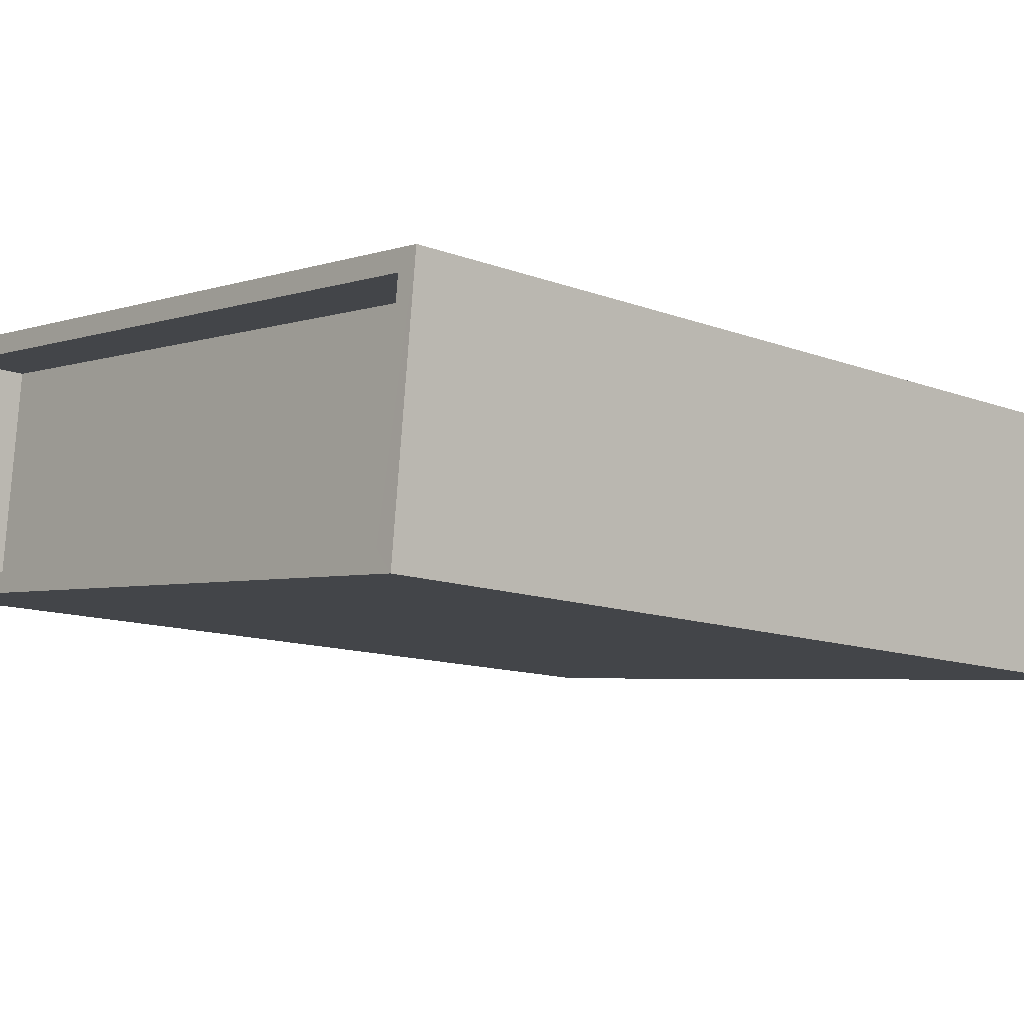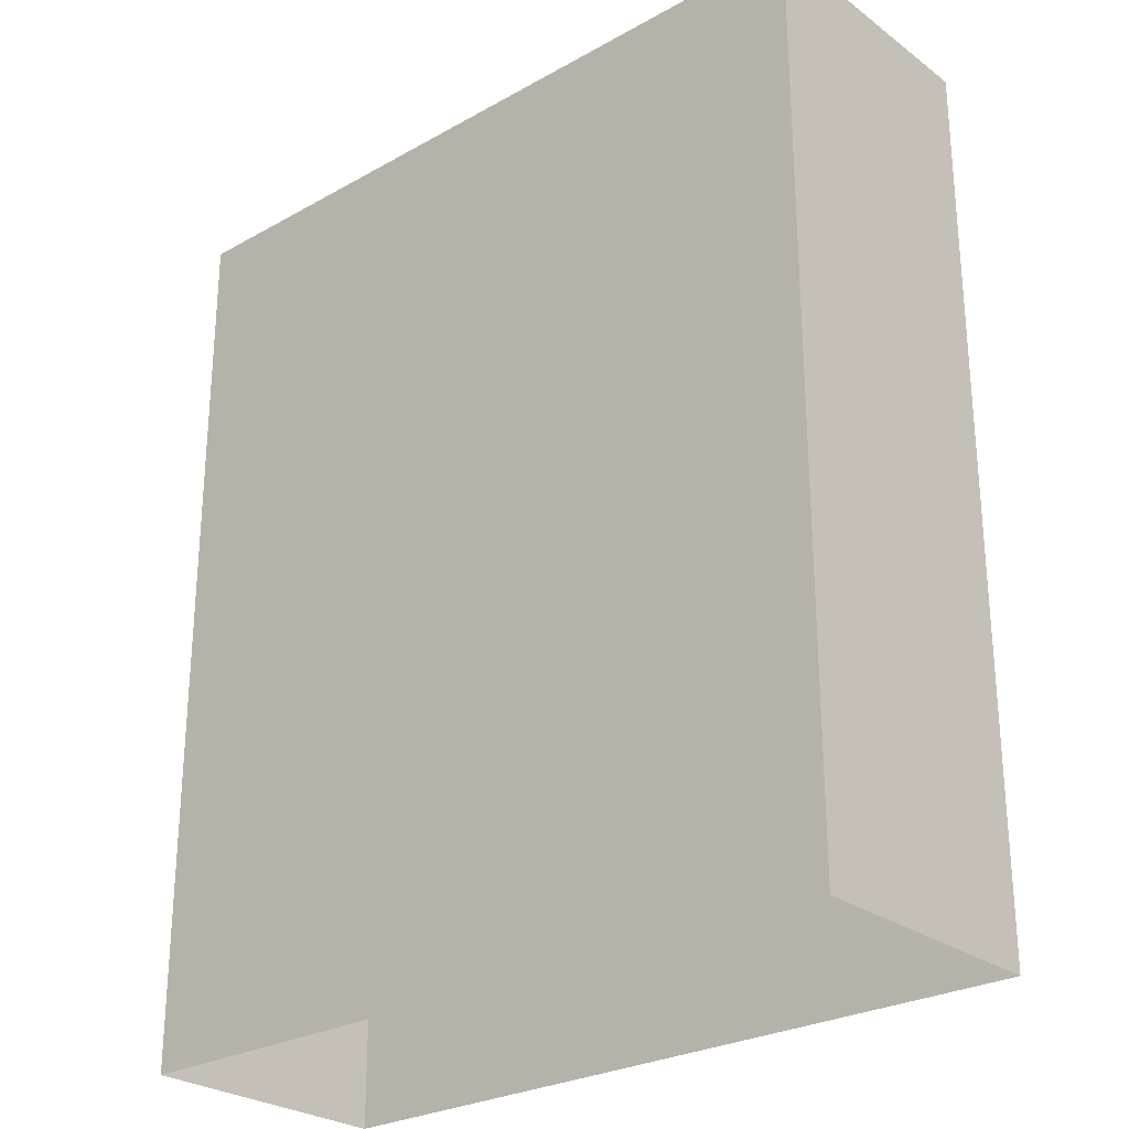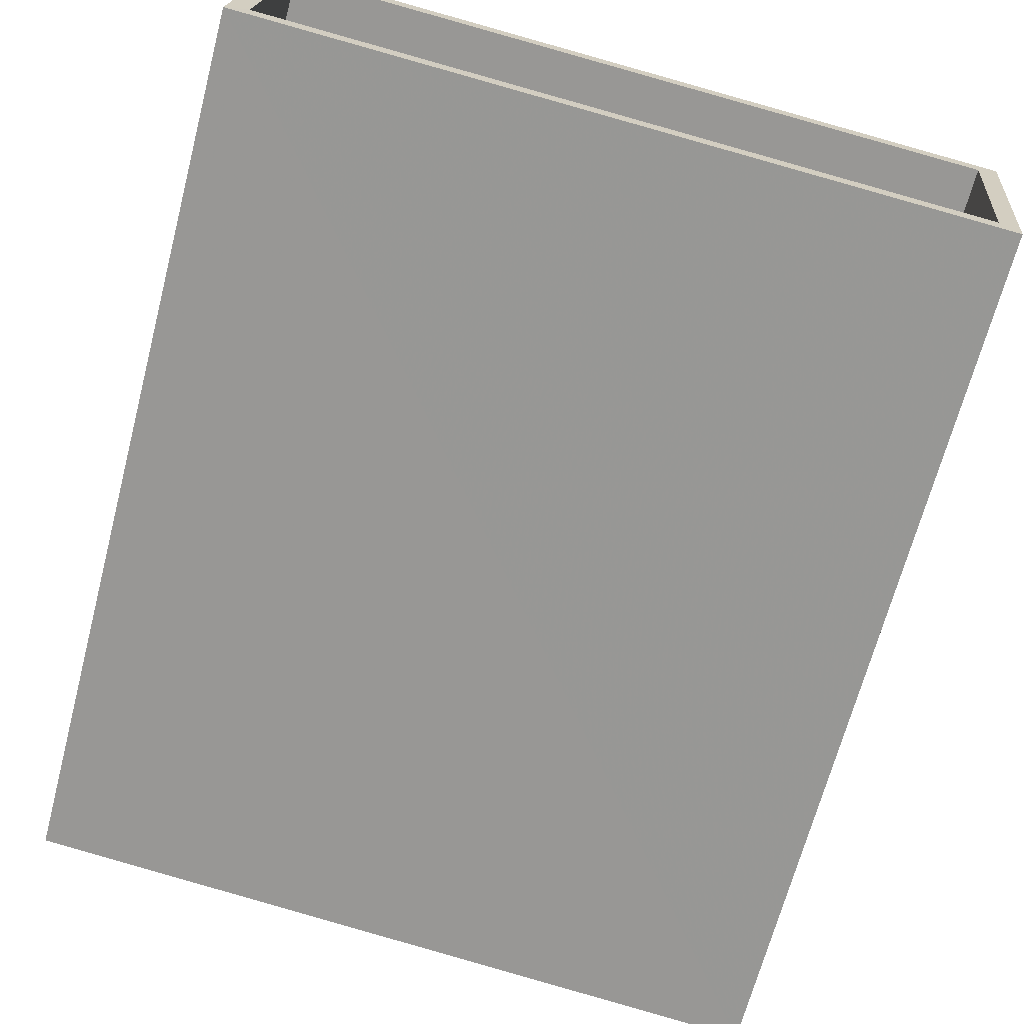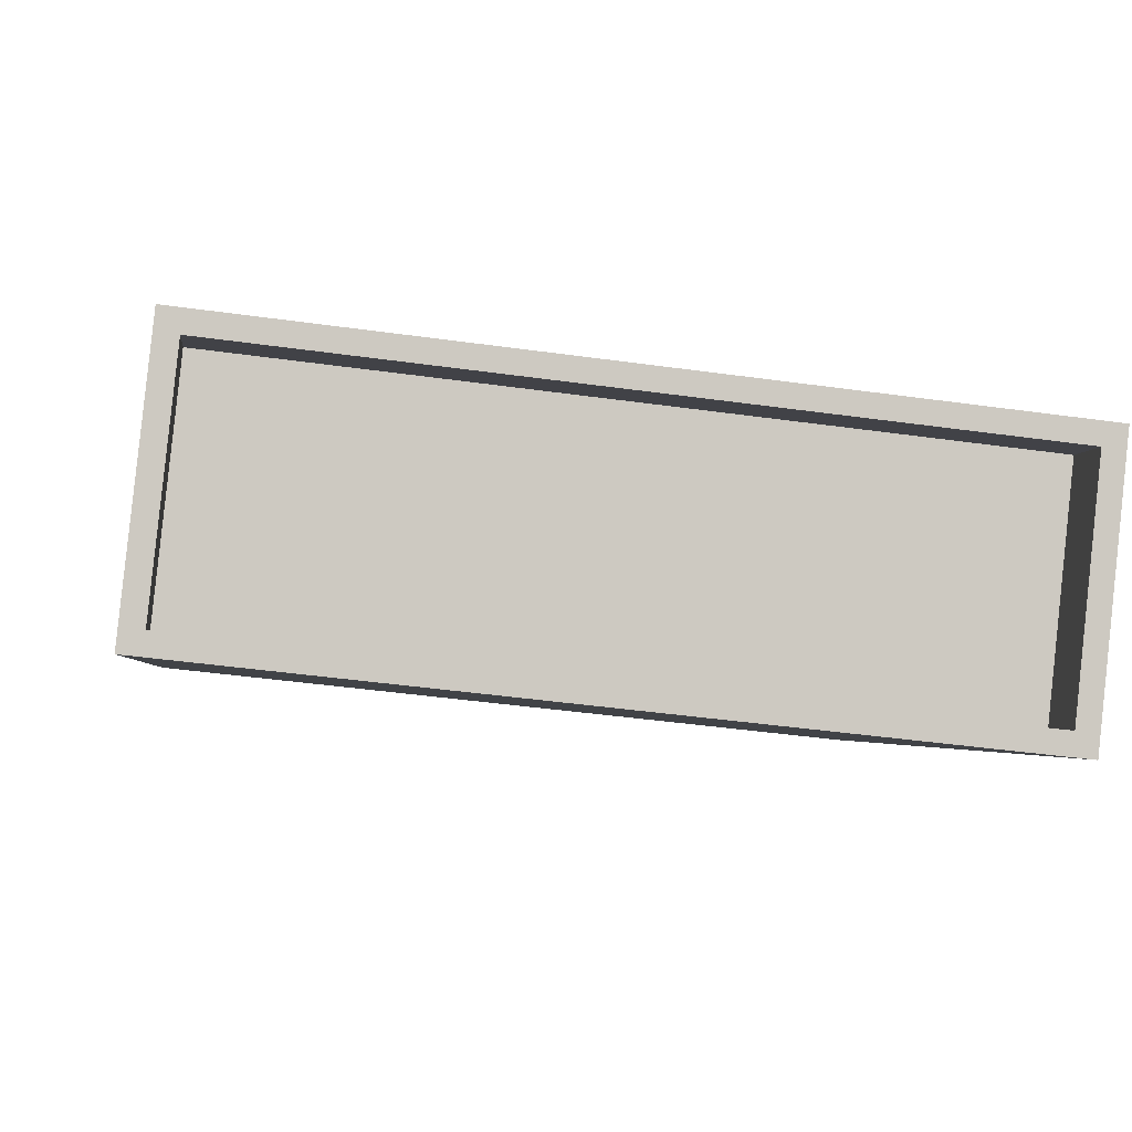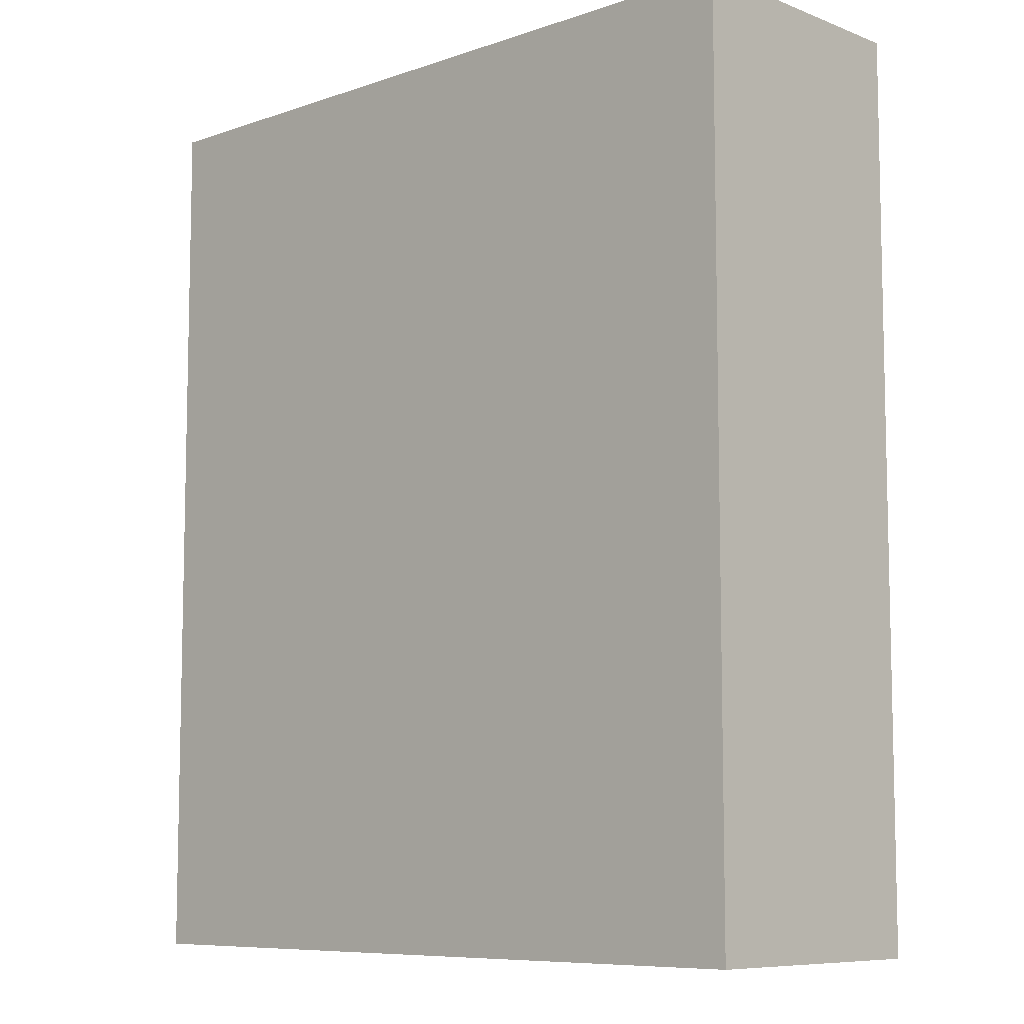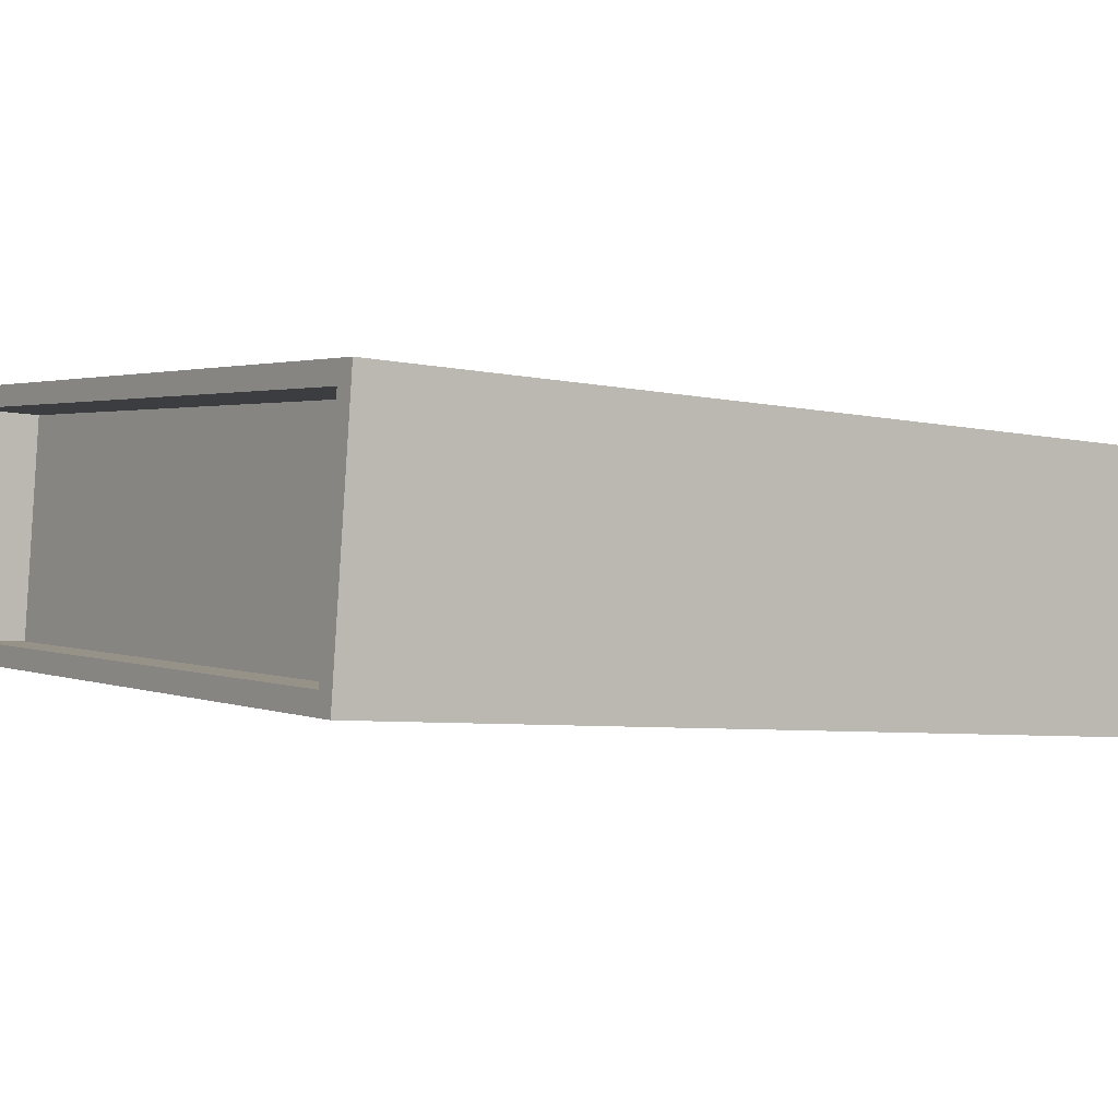
<metadata>
{"format":"obj","ext":"obj","renderer":"f3d","projection":"perspective","resolution":1024,"background":"white","views":[{"elev":-12.1,"azim":48.2,"up":"+Y"},{"elev":-26.7,"azim":-144.9,"up":"+Z"},{"elev":-67.6,"azim":-14.7,"up":"+Y"},{"elev":-2.9,"azim":-6.7,"up":"+Y"},{"elev":-8.2,"azim":37.3,"up":"+Z"},{"elev":-5.6,"azim":55.4,"up":"+Y"}]}
</metadata>
<code>
v -8025 -3.919e+04 5.528
v -8025 -3.92e+04 5.527
v -8036 -3.919e+04 5.527
v -8036 -3.919e+04 5.528
v -8025 -3.919e+04 17.61
v -8036 -3.919e+04 17.61
v -8036 -3.919e+04 17.61
v -8026 -3.92e+04 17.61
v -8036 -3.919e+04 18.61
v -8036 -3.919e+04 18.61
v -8036 -3.919e+04 18.61
v -8026 -3.92e+04 18.61
v -8025 -3.92e+04 18.61
v -8025 -3.919e+04 18.61
v -8025 -3.919e+04 18.61
v -8036 -3.919e+04 18.61
f 1 2 3
f 4 1 3
f 5 6 7
f 8 5 7
f 9 10 11
f 12 13 14
f 15 12 14
f 10 13 12
f 11 10 16
f 16 10 12
f 11 14 9
f 11 15 14
f 16 8 7
f 16 12 8
f 16 7 6
f 11 16 6
f 11 6 5
f 15 11 5
f 12 5 8
f 12 15 5
f 10 4 3
f 10 9 4
f 9 1 4
f 9 14 1
f 13 2 1
f 14 13 1
f 10 3 2
f 13 10 2

</code>
